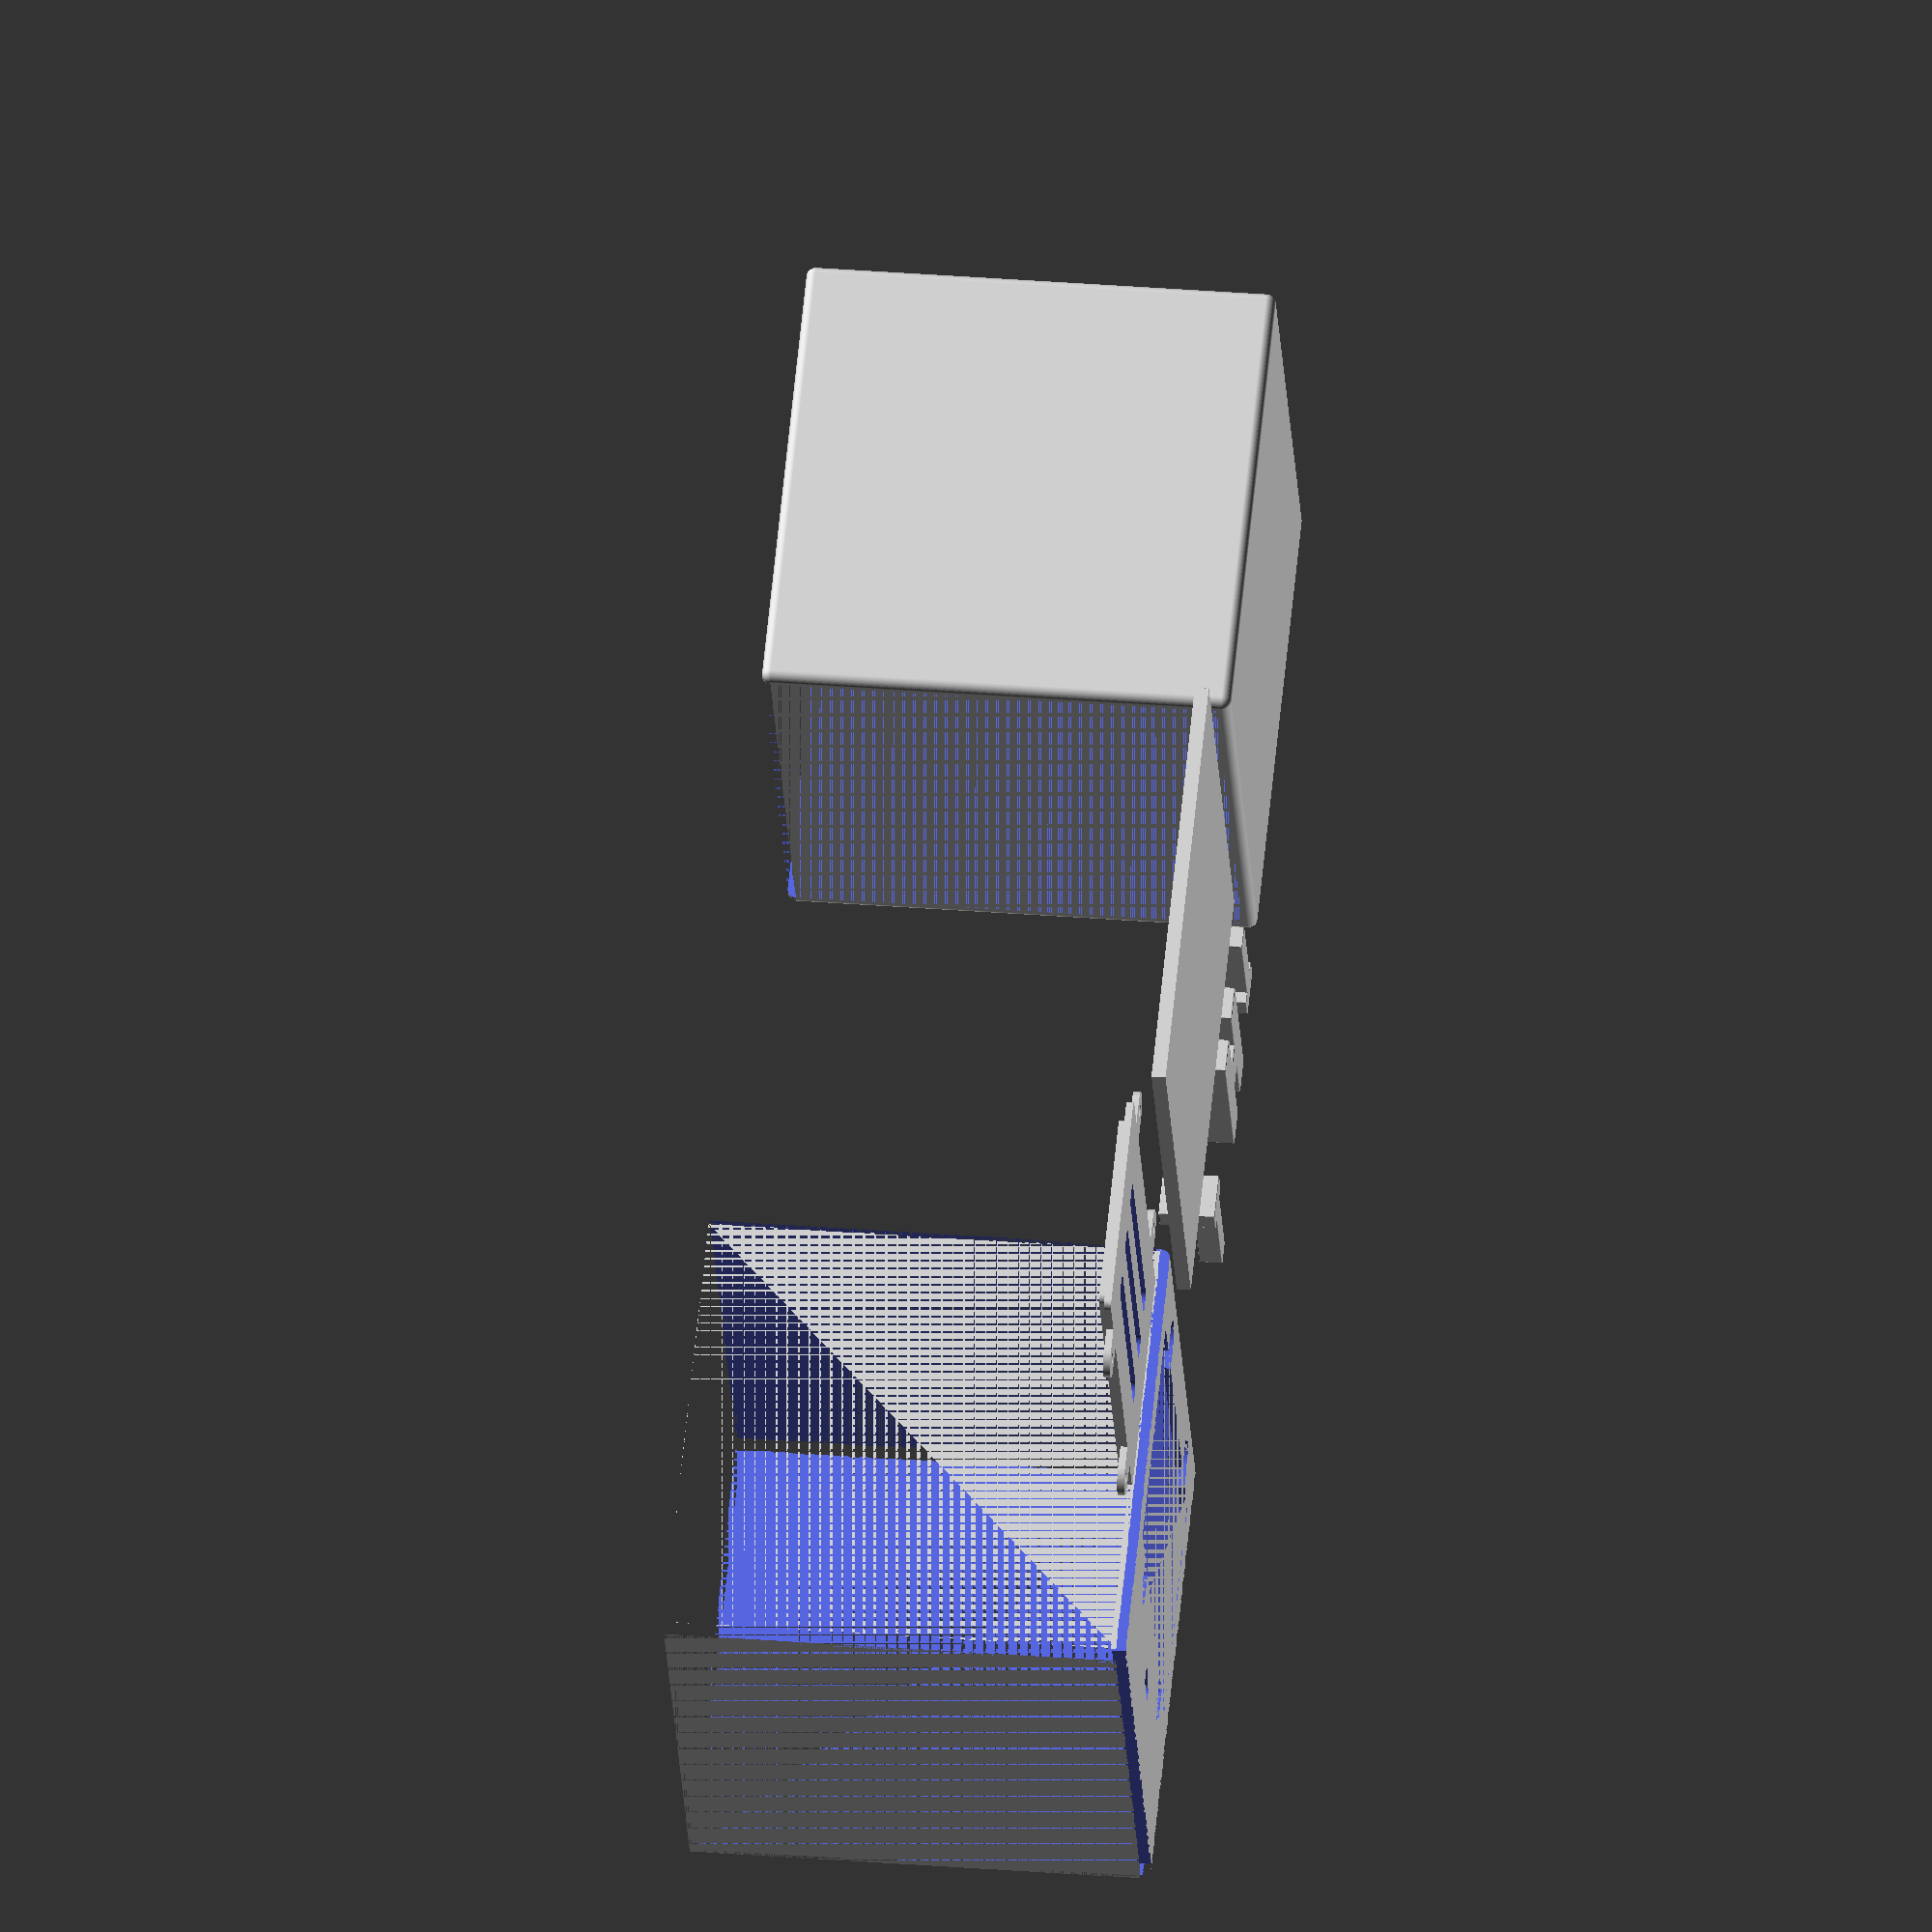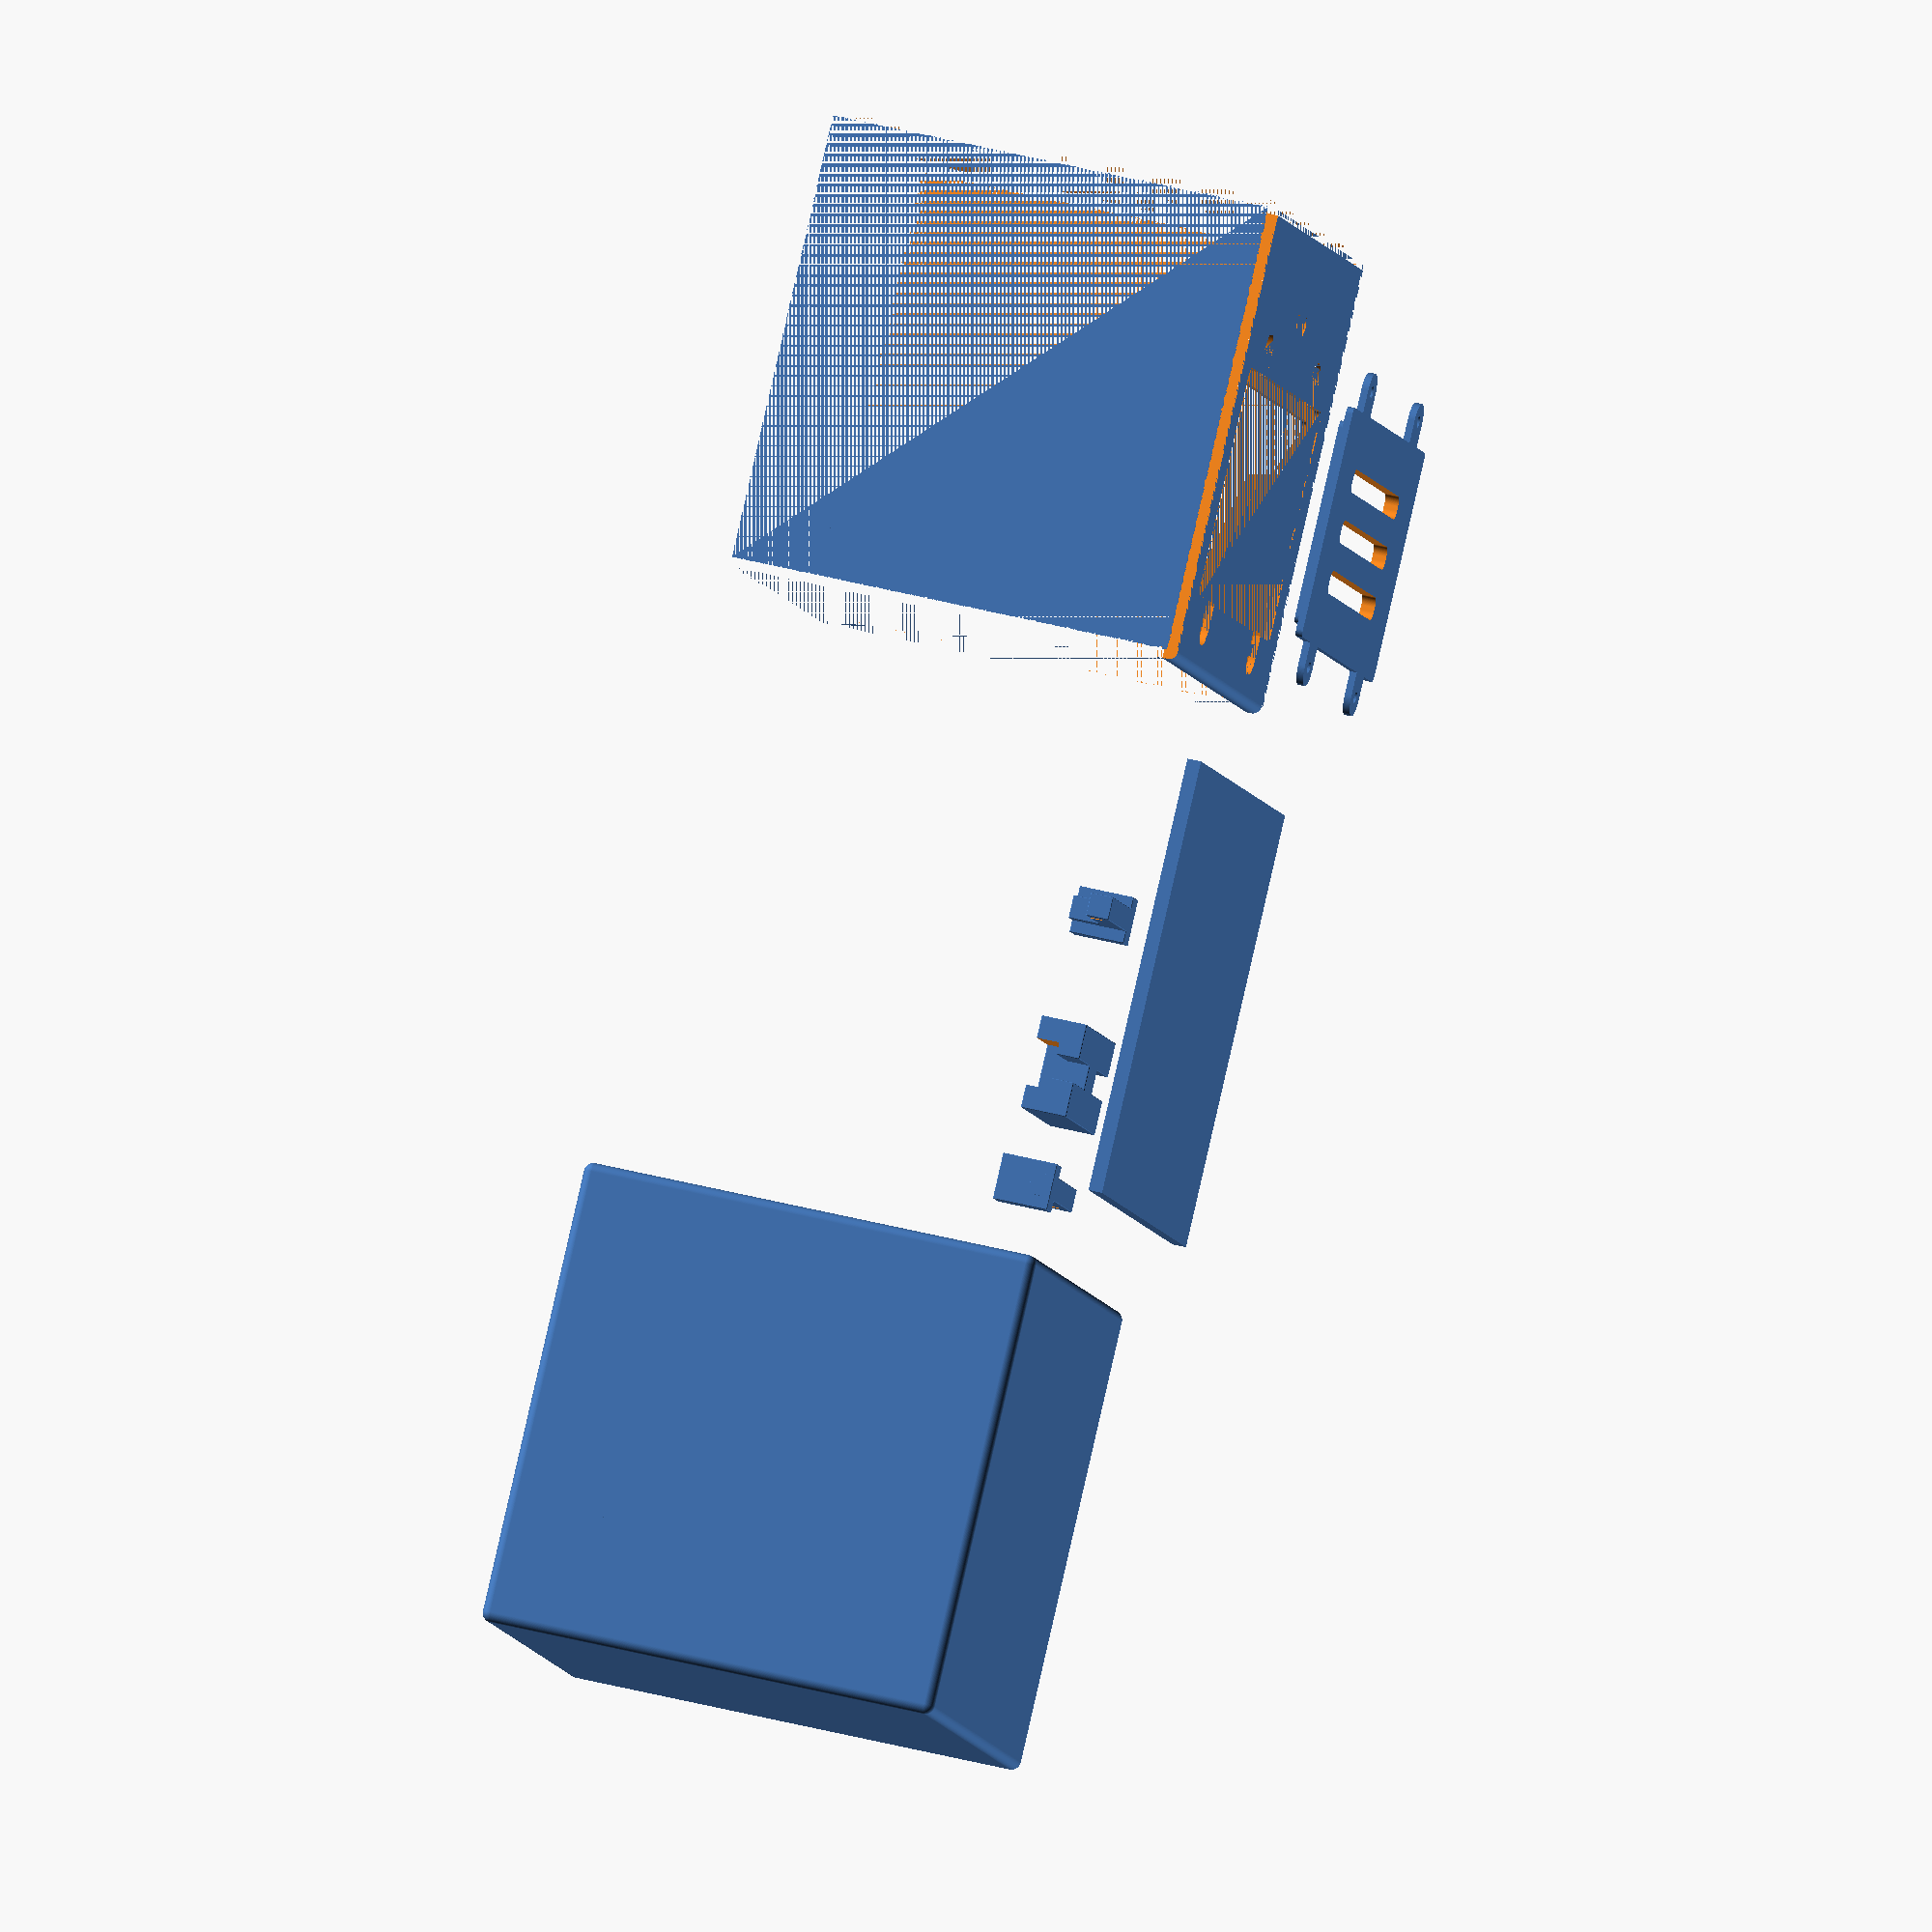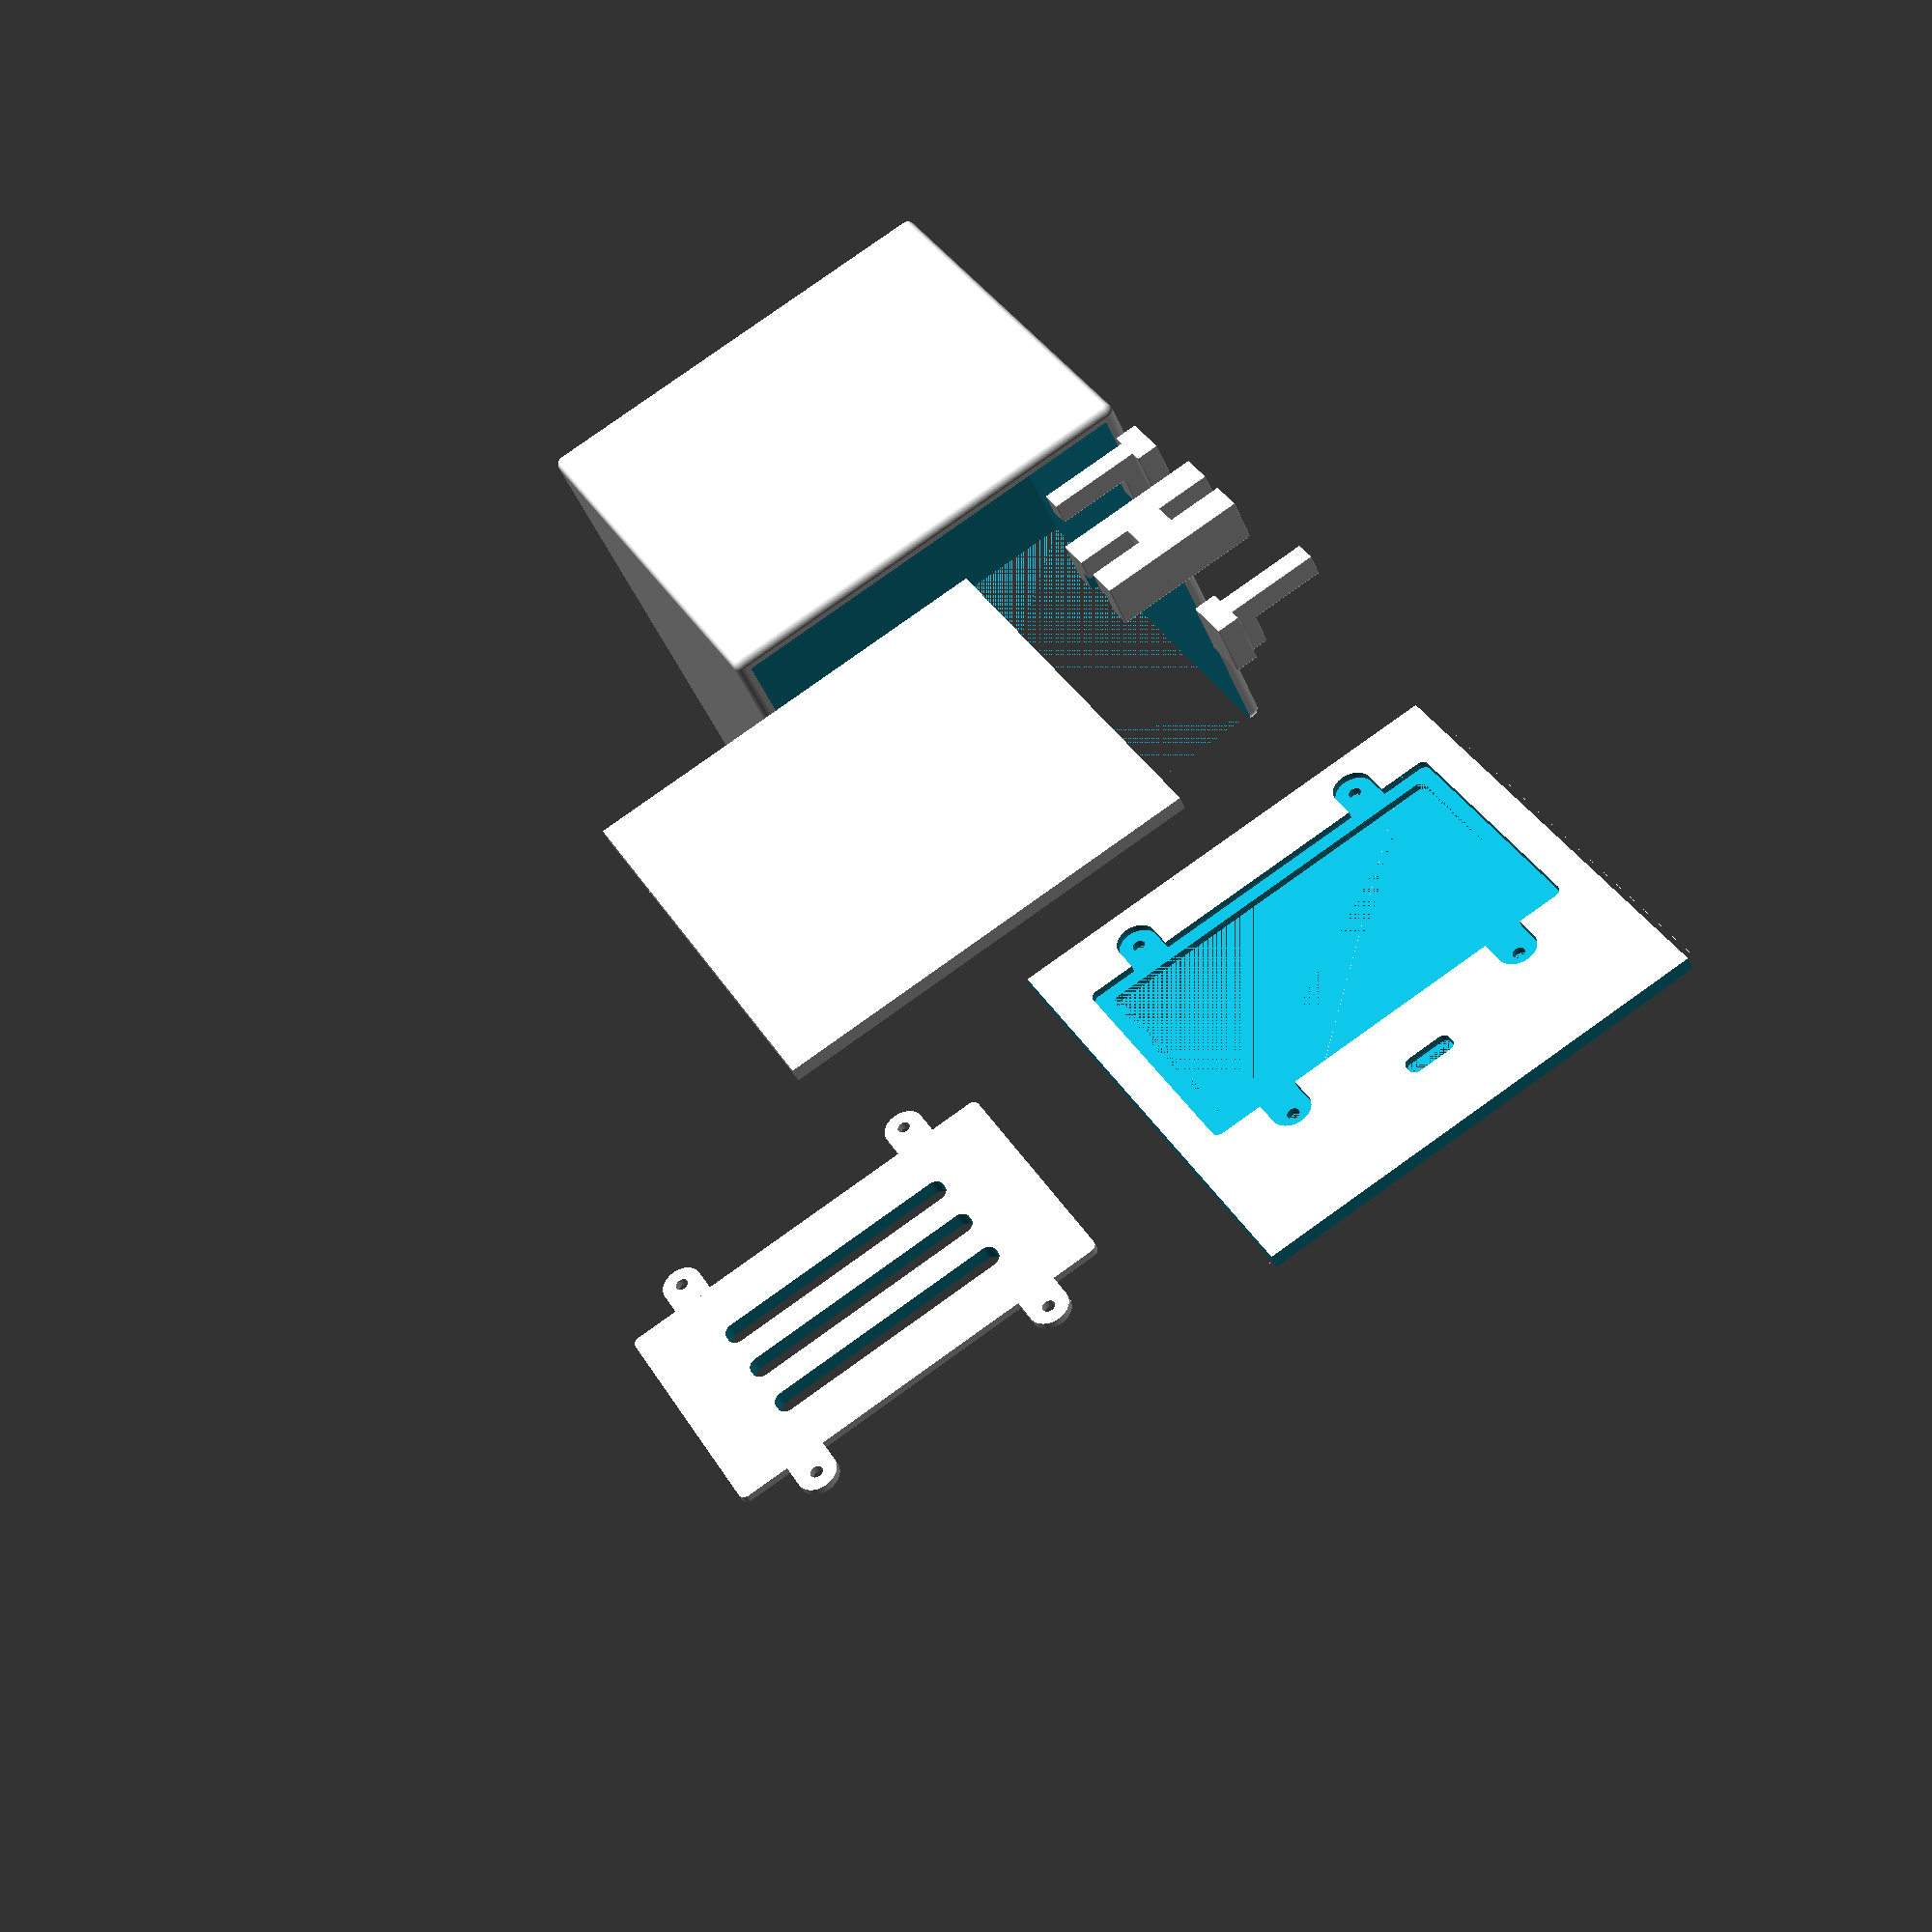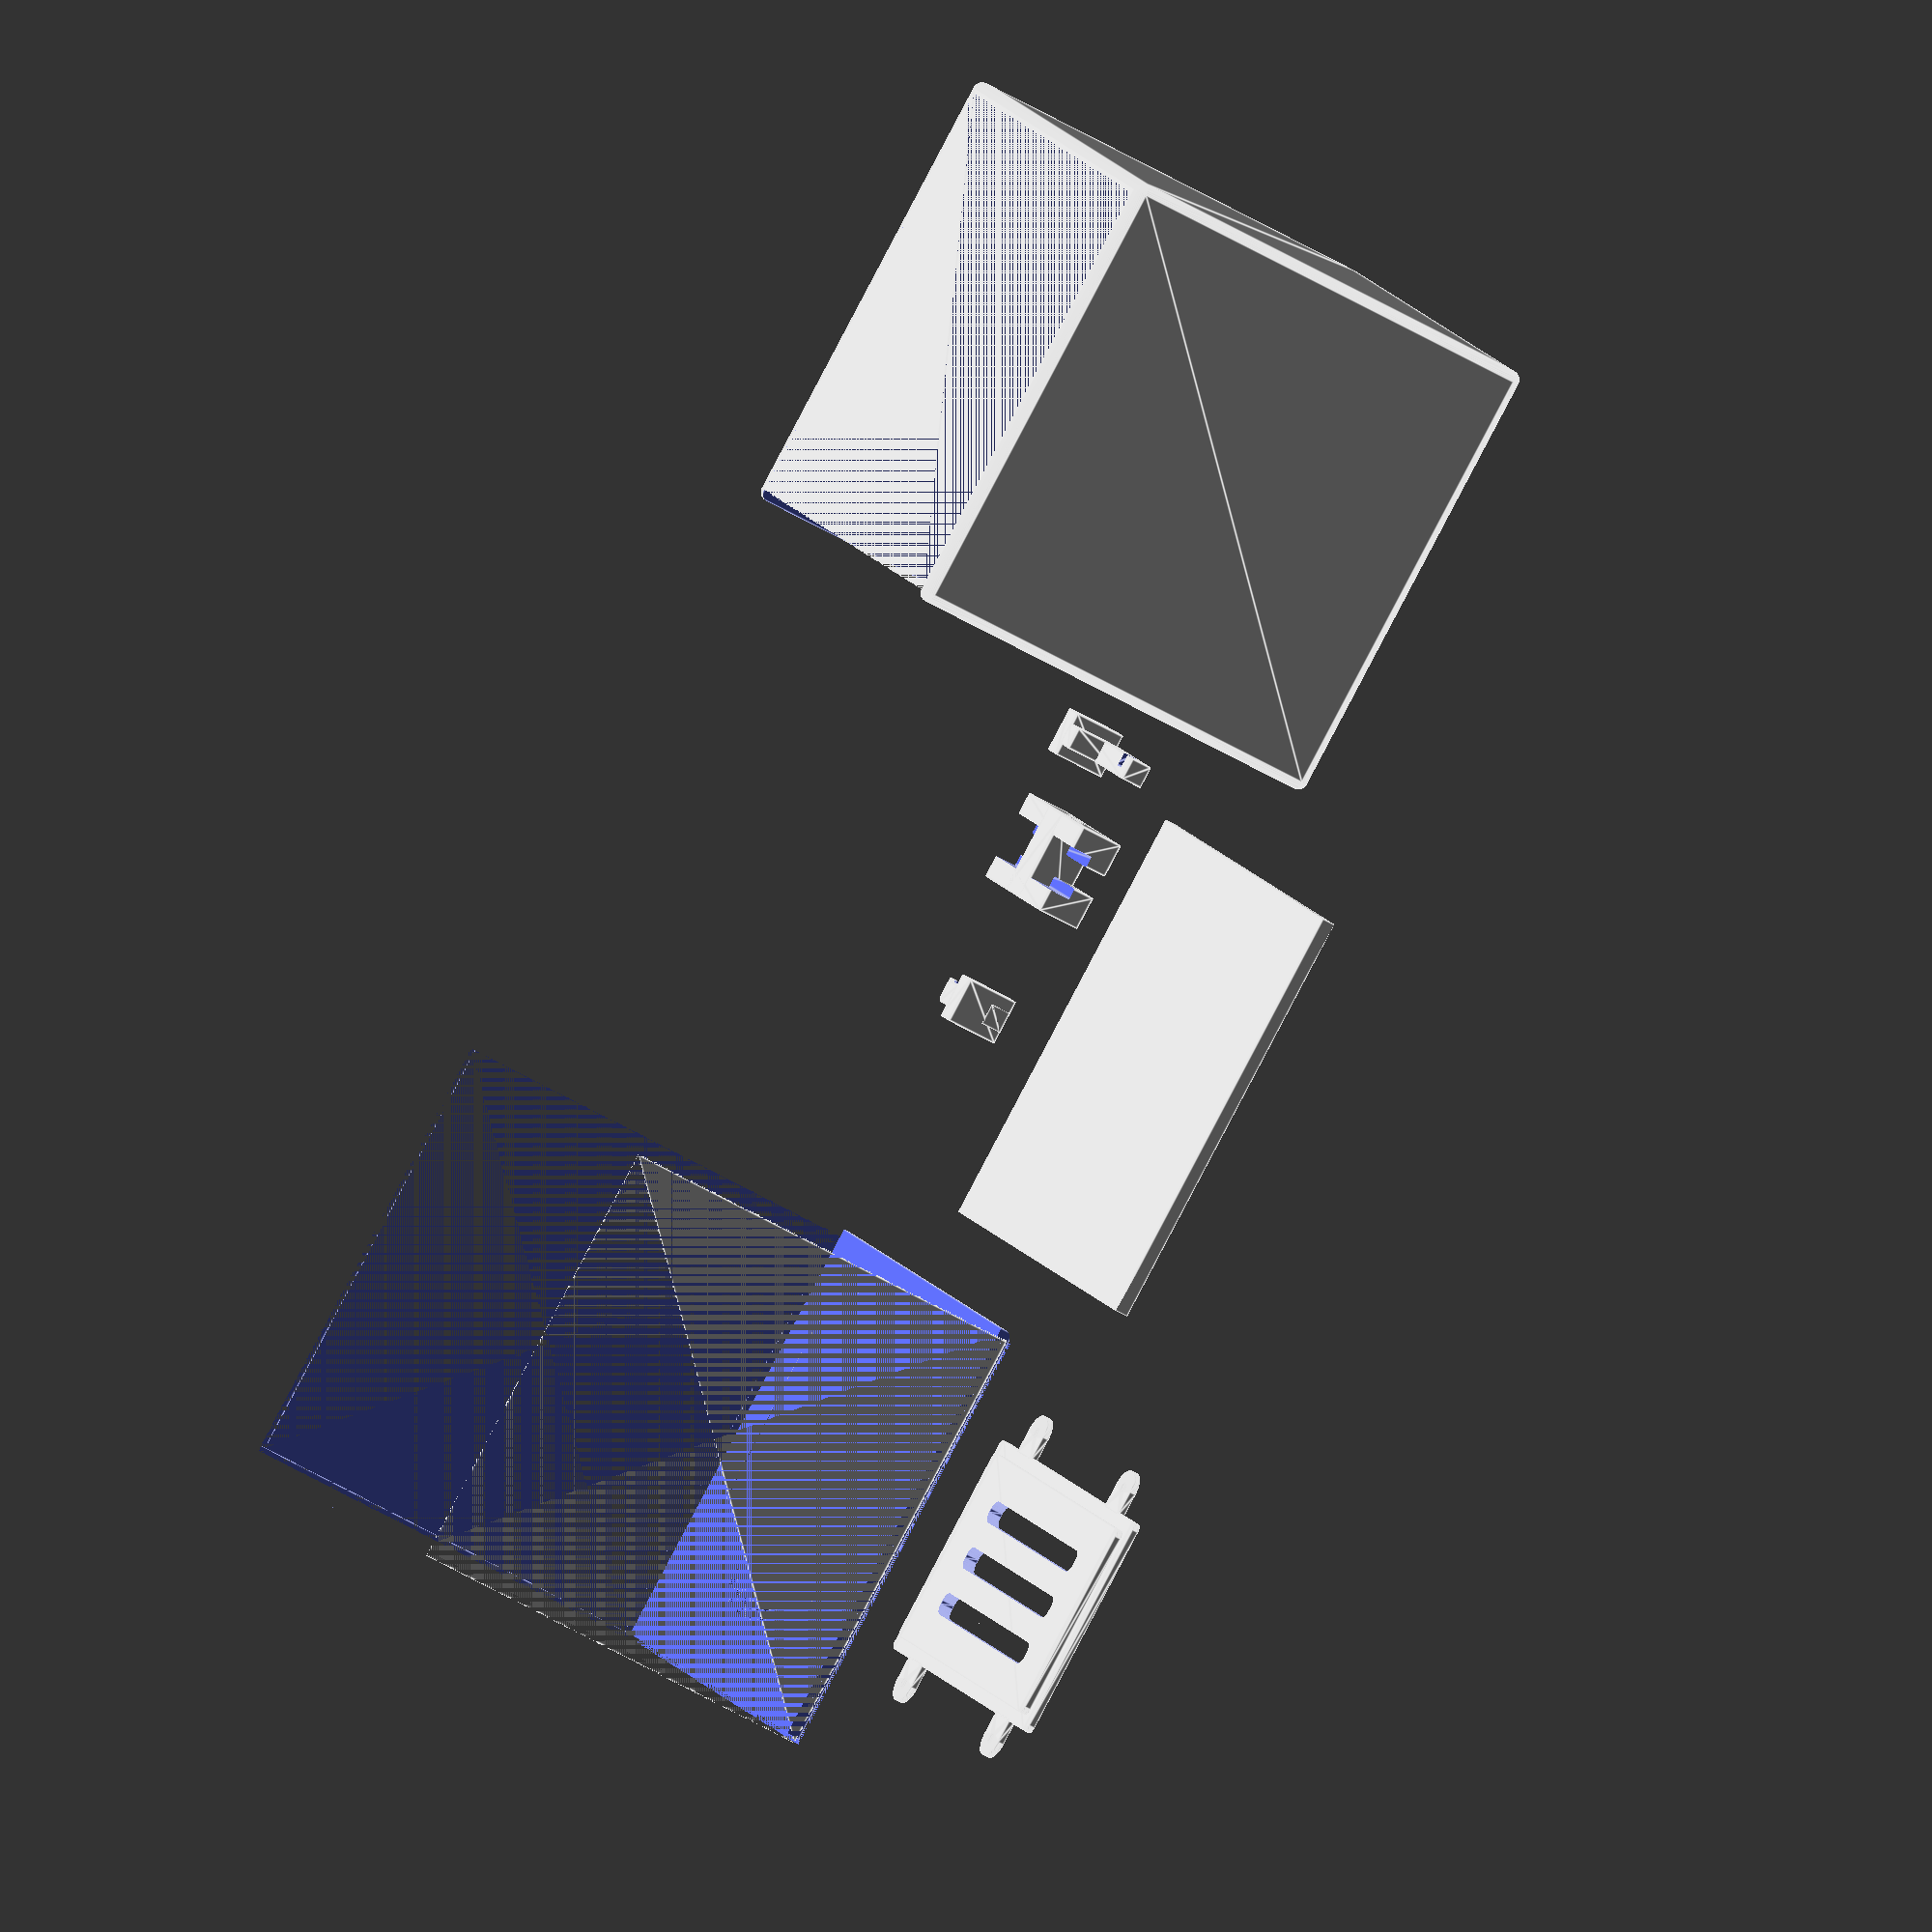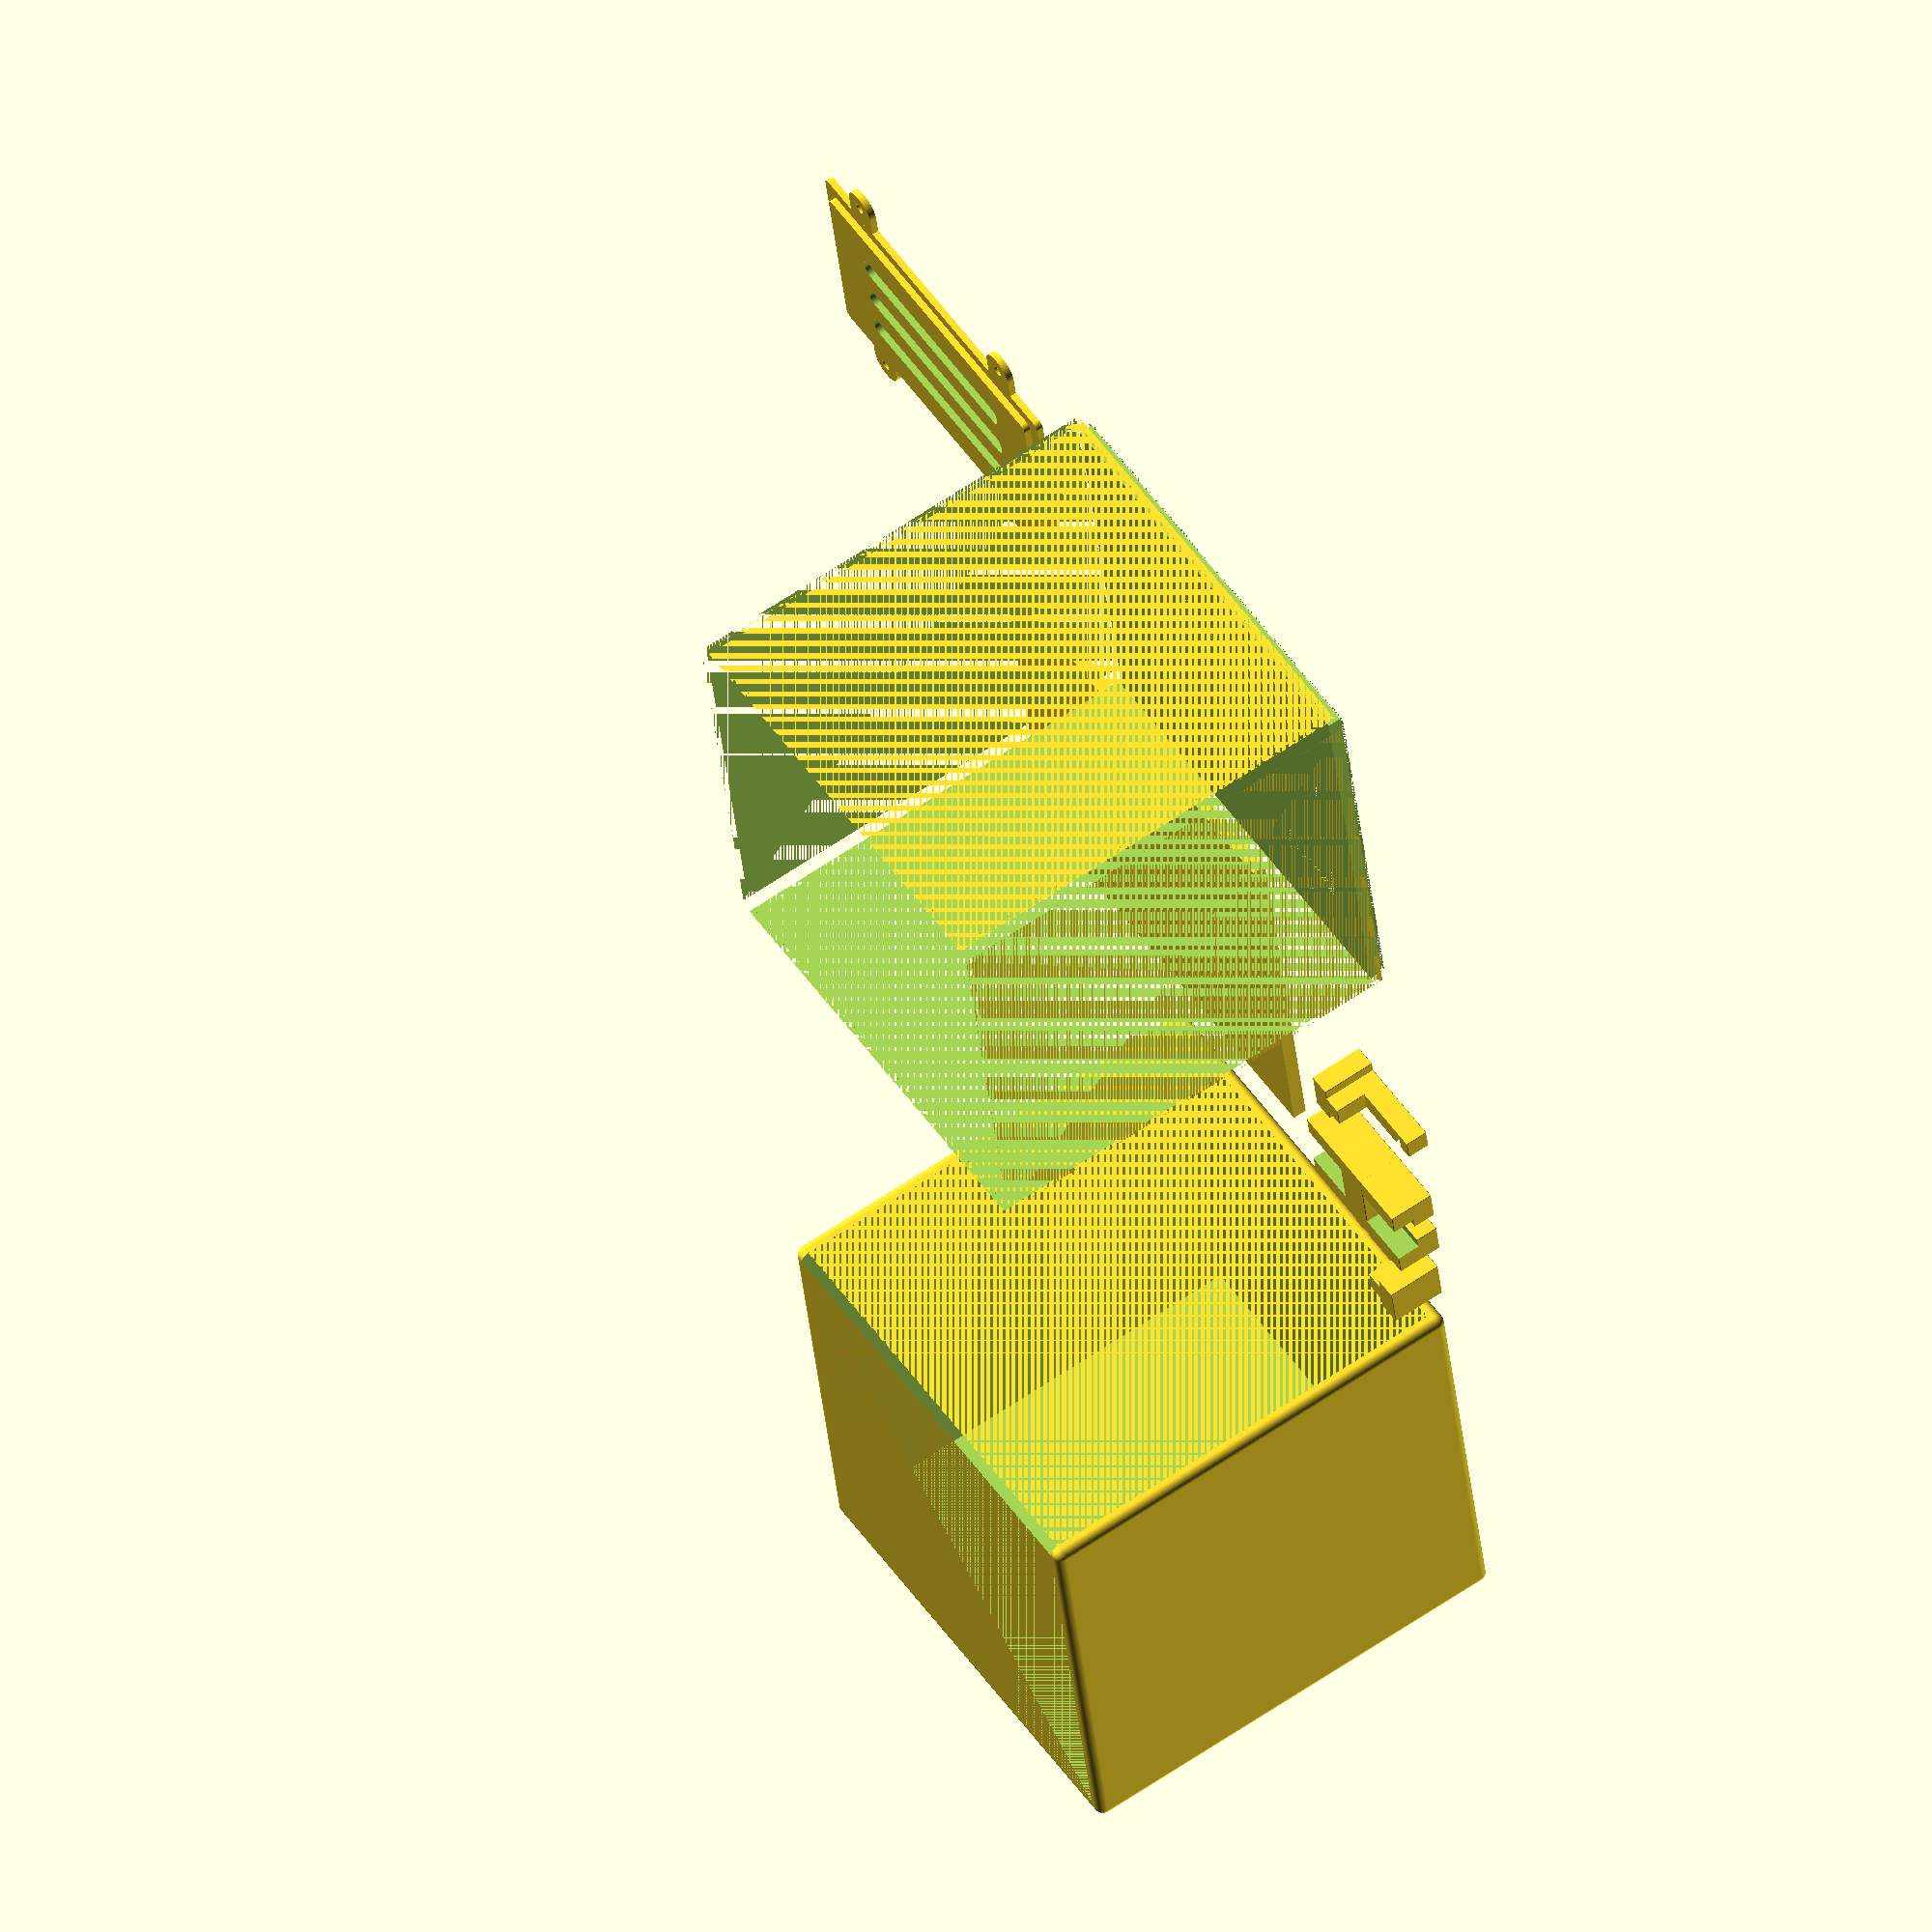
<openscad>
// beginning of board rest levels relative to case floor
board_rest_floor_diff = 20;


// USB slot hole size
usbc_slot_width = 9.88;
usbc_slot_height = 4.1;

// Case Shell without right side
translate([0, 0, 0])
union() {
	outer_case_without_left_and_back_side(0,0,0);

	// Device holder slider bottom
	translate([20, 0, 10]) {
		rotate([180, 0, 0]) {
			device_holder_slider_bottom(110, -30);
		}
	}

	// Device holder unit left
	translate([30, 20, 30]) {
		rotate([90, 0, 0]) {
			device_holder_unit(140, -30, 0, true);
		}
	}

	// Device holder unit right
	translate([30, 0, -18]) {
		rotate([270, 0, 0]) {
			device_holder_unit(80, -30, 0, false);
		}
	}

	// Back panel
	outer_case_back_side(230,0,0); // mind the rounded side!
	rotate([0, 0, 90]) {
		back_panel_cover(120, -300, 0);
	}

	// Floor
	translate([120, 50, 0]) {
		floor();
	}
}

module rounded_cube(size, radius) {
    translate([radius, radius, radius])  // shift to correct position
        minkowski() {
            cube([size[0]-2*radius, size[1]-2*radius, size[2]-2*radius]);
            sphere(r=radius, $fn=50*radius);
        }
}

module rounded_square_wall(pos, size, radius) {
	translate([pos[0]+radius, pos[1]+radius, pos[2]])
		linear_extrude(height=size[2]) 
			minkowski() {
				square([size[0]-2*radius, size[1]-2*radius]);
			circle(r=radius, $fn=50);
		}
}

module floor() {
	cube([94,94,3]);
}


// 8 wide
// with_difference_hole: 
// true: simulates a screw (used to difference in case)
// false: actual hole as visible
module screw_hole_holder(x, y, z, with_difference_hole=true) {
	translate([x,y+5,z]) {
		linear_extrude(height=1.5) { 
			difference() {
				union() {
					square([8, 5.5]); // Attahment clip square part
					translate([4, 0, 0]) // Attachment clip round part
						circle(r=4, $fn=100);

				}
				if (with_difference_hole) {
					translate([4, 0, 0])
						circle(r=2.5/2, $fn=50); // Screw hole
				}
			}
			
		}
		if (!with_difference_hole) {
			translate([4, 0, 0]) {
				linear_extrude(height=3) {
					circle(r=2.5/2, $fn=50); // Screw hole
				}
			}
		}
	}
}

module air_vent() {
	translate([0,0,-2]) {
		rounded_cube([50, 5, 7], 2);
	}
}

// is_true_panel: true: actual panel, false: difference hole
module back_panel_cover(x, y, z, is_true_panel=true) {
	translate([x, y, z]) {
		difference() {
			// Back cover panel
			union() {
				rounded_square_wall([0, 0, 0], [80, 50,1.5], 1.5); // bot layer
				rounded_square_wall([3, 3, 1.5], [74, 44,1.5], 1.5); // top layer
				screw_hole_holder(10, -10, 0, is_true_panel);
				screw_hole_holder(62, -10, 0, is_true_panel);
				translate([80, 60, 0]) {
					rotate([0, 0, 180]) {
						screw_hole_holder(10, 0, 0, is_true_panel);
						screw_hole_holder(62, 0, 0, is_true_panel);
					}
				}
			}
			// Air cents
			if (is_true_panel) {
				union() {
					translate([15,11.5,0]) {
						air_vent();
					}
					translate([15,22.5,0]) {
						air_vent();
					}
					translate([15,33.5,0]) {
						air_vent();
					}
				}
			}
		}		
	}
}


module outer_case_without_left_and_back_side(x, y, z) {
	translate([x, y, z]) {
		difference() {
			rounded_cube([100, 100, 100], 2);
			translate([3, 3, 3])             // 3mm wall thickness
				cube([97, 94, 97]);          // inner cavity (leave 3mm bottom)
		}
	}
}

// 9.88mm x 4.1mm USB-C port hole - sticks 1.5mm out of board
module usbc_slot() {
    linear_extrude(height=3) {
        hull() {
            translate([1.5, 1.5]) circle(r=1.5, $fn=32);
            translate([8.38, 1.5]) circle(r=1.5, $fn=32);
            translate([8.38, 2.6]) circle(r=1.5, $fn=32);
            translate([1.5, 2.6]) circle(r=1.5, $fn=32);
        }
    }
}

module usbc_slot_with_holder() {
    inside_layer_offset = 1.5;

	usbc_slot_inner_padding = 0.5;


    board_rest_width = 30;
    board_rest_height = 2;

    // Board Rest
    translate([0, board_rest_height + usbc_slot_height/2, inside_layer_offset]) {
        cube([board_rest_width, usbc_slot_height, inside_layer_offset]);
    }

	// USBC slot inner padding
	translate([(board_rest_width - usbc_slot_width)/2 - usbc_slot_inner_padding/2, 0 - usbc_slot_inner_padding/2, inside_layer_offset]) {
		cube([usbc_slot_width + usbc_slot_inner_padding, usbc_slot_height + usbc_slot_inner_padding, inside_layer_offset]);
	}

    // USB-C port hole
    translate([(board_rest_width - usbc_slot_width)/2, 0, 0]) {
        usbc_slot();
    }

	// Button padding right
	translate([board_rest_width/2+usbc_slot_width/2+1.7, 1, inside_layer_offset]) {
		cube([4, 4, inside_layer_offset]);
	}

	// Button padding left
	translate([board_rest_width/2-usbc_slot_width/2-1.7-4, 1, inside_layer_offset]) {
		cube([4, 4, inside_layer_offset]);
	}
}


module outer_case_back_side(x, y, z) {
	// 3mm missing on each side except top side, yet part of the case
	translate([x, y, z]) {
		difference() {
			rounded_cube([100, 100, 100], 2);
			translate([0, 0, 3])             // 3mm wall thickness
				cube([100, 100, 100]);       // inner cavity (leave 3mm bottom and back)
			translate([0,0,0])				// Cut off left rounded wall
				cube([100, 3, 100]);
			translate([0,97,0])				// Cut off right rounded wall
				cube([100, 3, 100]);

			translate([0,0,97])				// Cut off top rounded wall
				cube([100, 100, 3]);
			translate([97,0,0])				// Cut off front rounded wall
				cube([3, 100, 100]);

			// Back cover slot
			translate([65,3+94-80-7,0]) {
				rotate([0, 0, 90]) {
					back_panel_cover(-0, 0, 0, false);
				}
			}

			// USB-C slot
			translate([3+94-board_rest_floor_diff + 4.1, 3+94/2-30/2 ,0]) {
				rotate([0, 0, 90]) {
					usbc_slot_with_holder();
				}
			}
		}
	}
}


// Bars attached to the floor of the case for sliding in the device holder
module device_holder_slider_bottom(x, y) {
	// Configuration
	// Board size + excess space on holder slot (2mm each side)
	// 28.3 + 2 + 2 = 32.3
	depth = 32.3;
	single_slot_depth = 12;
	slide_clearance = 0.05; // on this side of the slider, total is *2
	rounding_cutoff = 1;

	union() {
		// Left bar
		// X 0 to 7.5
		translate([x, y, 0]) {
			difference() {
				rounded_cube([7.5-slide_clearance, depth, 10], 0.2);
				translate([5-slide_clearance, -rounding_cutoff, 0-rounding_cutoff])
					rounded_cube([2.5+slide_clearance+rounding_cutoff, depth+rounding_cutoff*2, 5+slide_clearance+rounding_cutoff], 0.2);
			}
		}

		// Right bar
		// X 12.5 to 20
		translate([x+12.5+slide_clearance*2, y, 0]) {
			difference() {
				rounded_cube([7.5-slide_clearance, depth, 10], 0.2);
				translate([-rounding_cutoff, -rounding_cutoff , 0-rounding_cutoff])
					rounded_cube([2.5+slide_clearance+rounding_cutoff, depth+rounding_cutoff*2, 5+slide_clearance+rounding_cutoff], 0.2);
			}
		}

		// Center block
		block_size = depth-single_slot_depth*2;
		translate([x, y+single_slot_depth, 0]) {
			rounded_cube([20+slide_clearance, block_size, 10], 0.2);
		}
	}
}

// Device holder unit - loose prints or with support
// is_left_holder either left holder or right holder
module device_holder_unit(x, y, z, is_left_holder) {
	single_slot_depth = 12;
	slide_clearance = 0.05;
	rounding_cutoff = 1;


	union() {
		// Bottom slide block
		translate([x, y, z]) {
			rounded_cube([10, single_slot_depth, 5-slide_clearance], 0.2);
		}
		// Middle slide block
		translate([x+2.5+slide_clearance, y, z+5-slide_clearance-1]) {
			rounded_cube([5-slide_clearance, single_slot_depth, 5 + slide_clearance], 0.2); // Arbitrary height for slide access without breaking risk
		}

		// Total height for slide system without beams is now 15mm from case floor

		// Holder support beam 3mm  on either side of device free
		if (is_left_holder) {
			translate([x+2.5+slide_clearance,y,z]) {
				difference() {
					rounded_cube([5-slide_clearance, 5, board_rest_floor_diff+5], 0.2);
					translate([-rounding_cutoff, 3-rounding_cutoff, board_rest_floor_diff]) {
						rounded_cube([3+rounding_cutoff, 3+rounding_cutoff, 2], 0.2);
					}
				}
			}
		} else {
			translate([x+2.5+slide_clearance,y+single_slot_depth-5,z]) {
				difference() {
					rounded_cube([5-slide_clearance, 5, board_rest_floor_diff+5], 0.2);
					translate([-rounding_cutoff, -rounding_cutoff, board_rest_floor_diff]) {
						rounded_cube([3+rounding_cutoff, 3+rounding_cutoff, 2], 0.2);
					}
				}
			}
		}
	}
}
</openscad>
<views>
elev=148.8 azim=210.3 roll=83.5 proj=o view=wireframe
elev=136.2 azim=40.3 roll=73.0 proj=o view=solid
elev=222.8 azim=299.0 roll=338.5 proj=p view=solid
elev=224.6 azim=322.8 roll=125.9 proj=o view=edges
elev=115.9 azim=80.7 roll=124.6 proj=o view=solid
</views>
